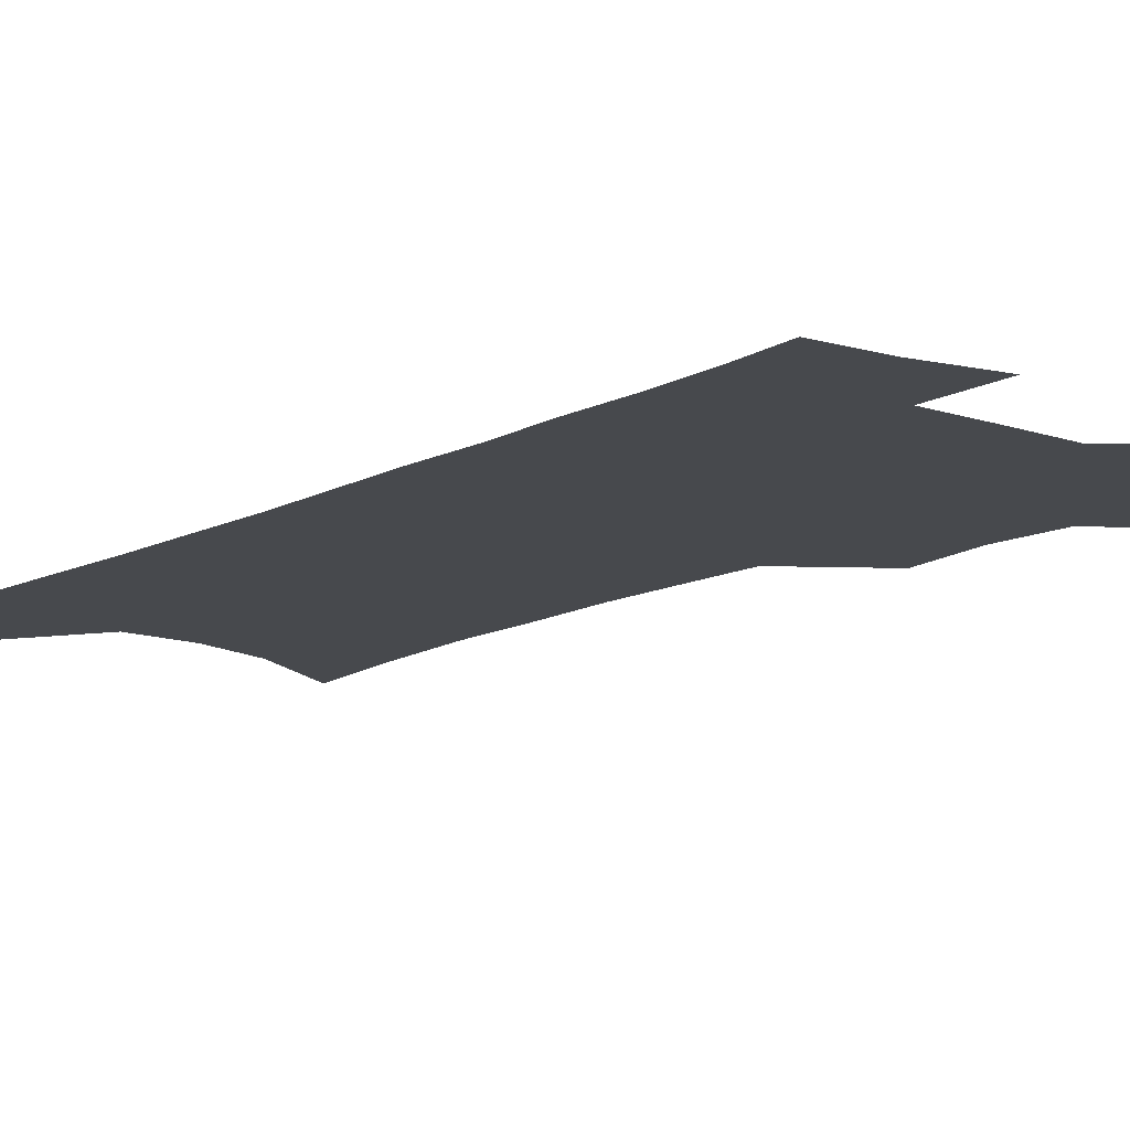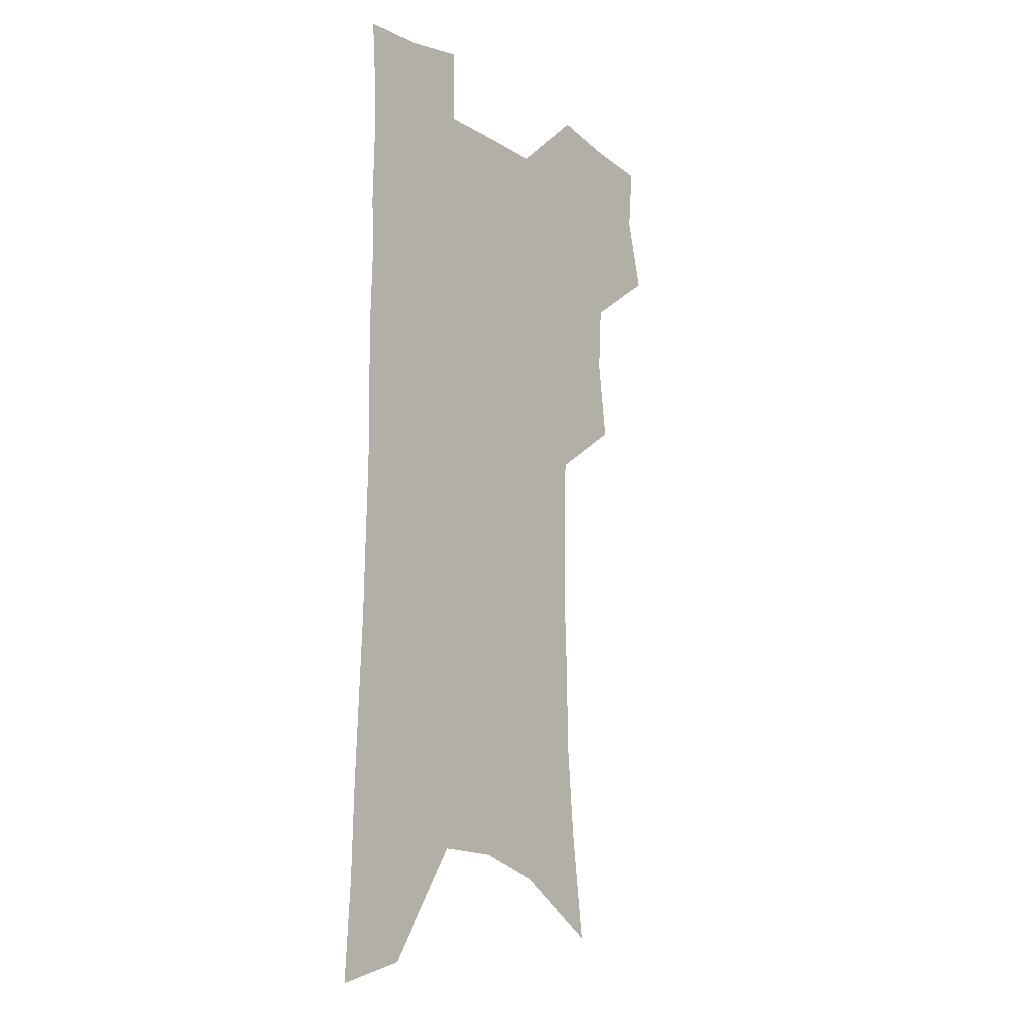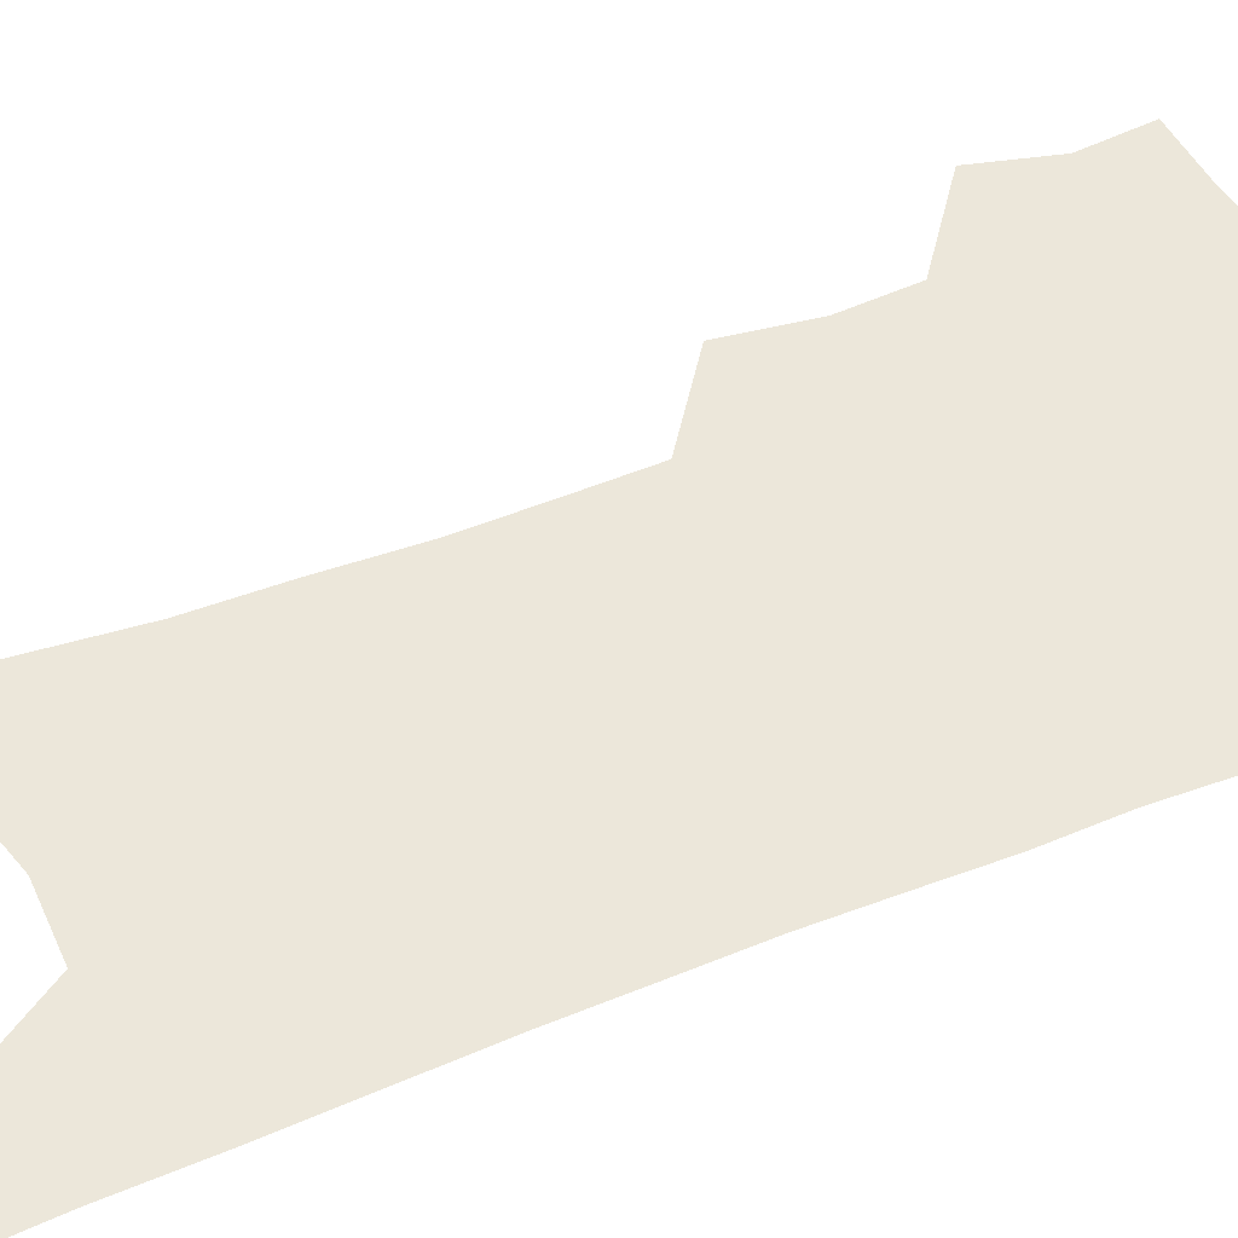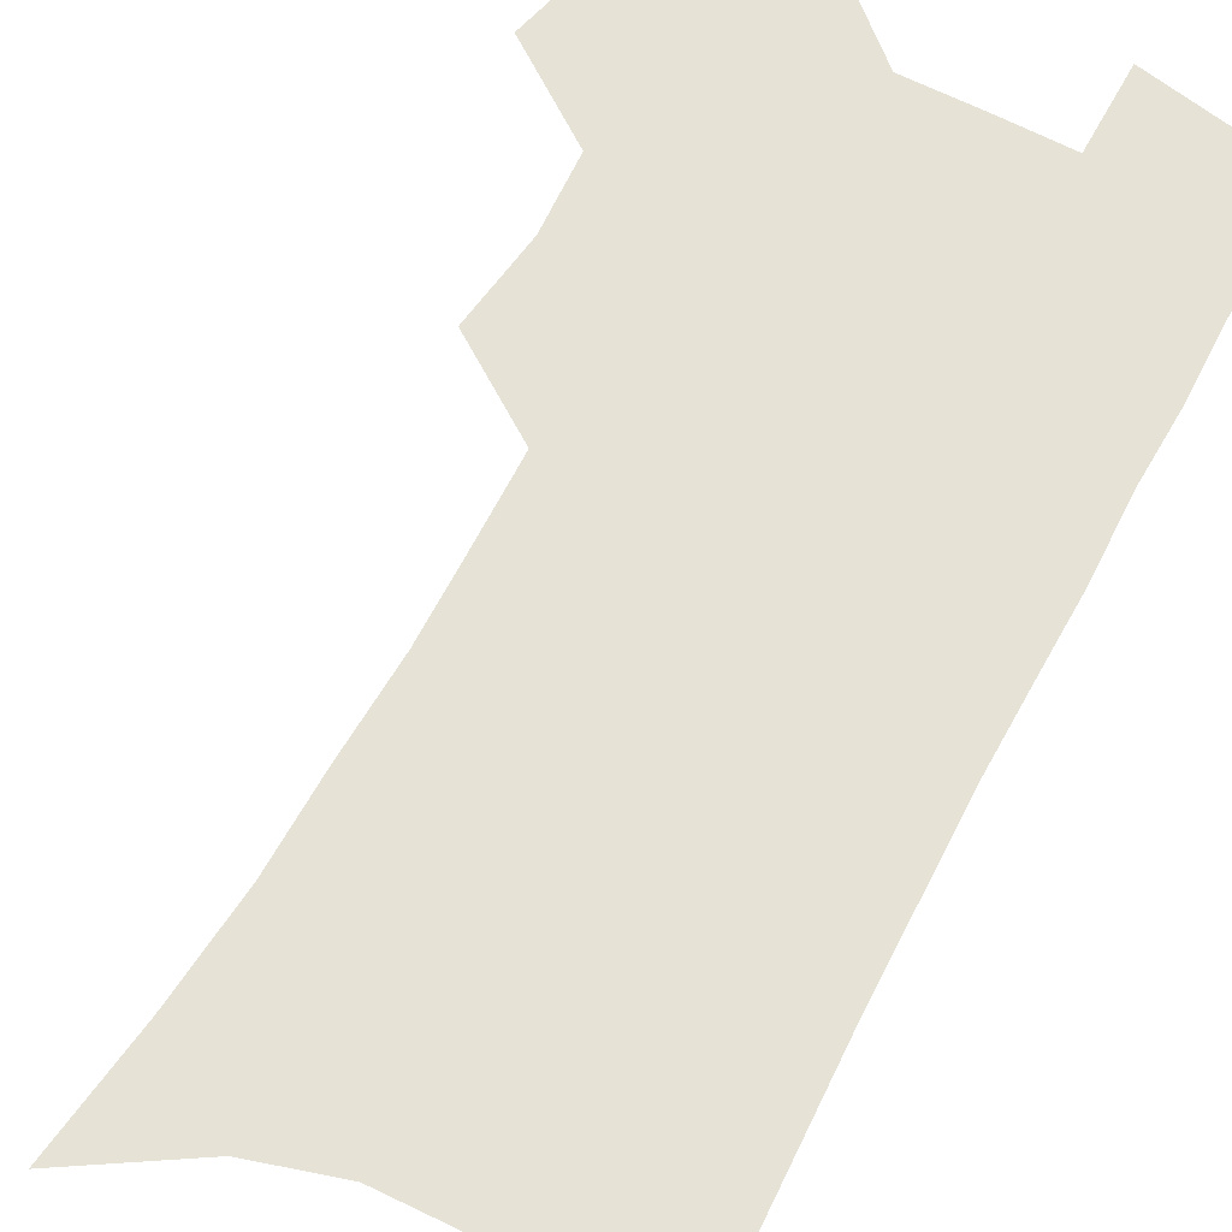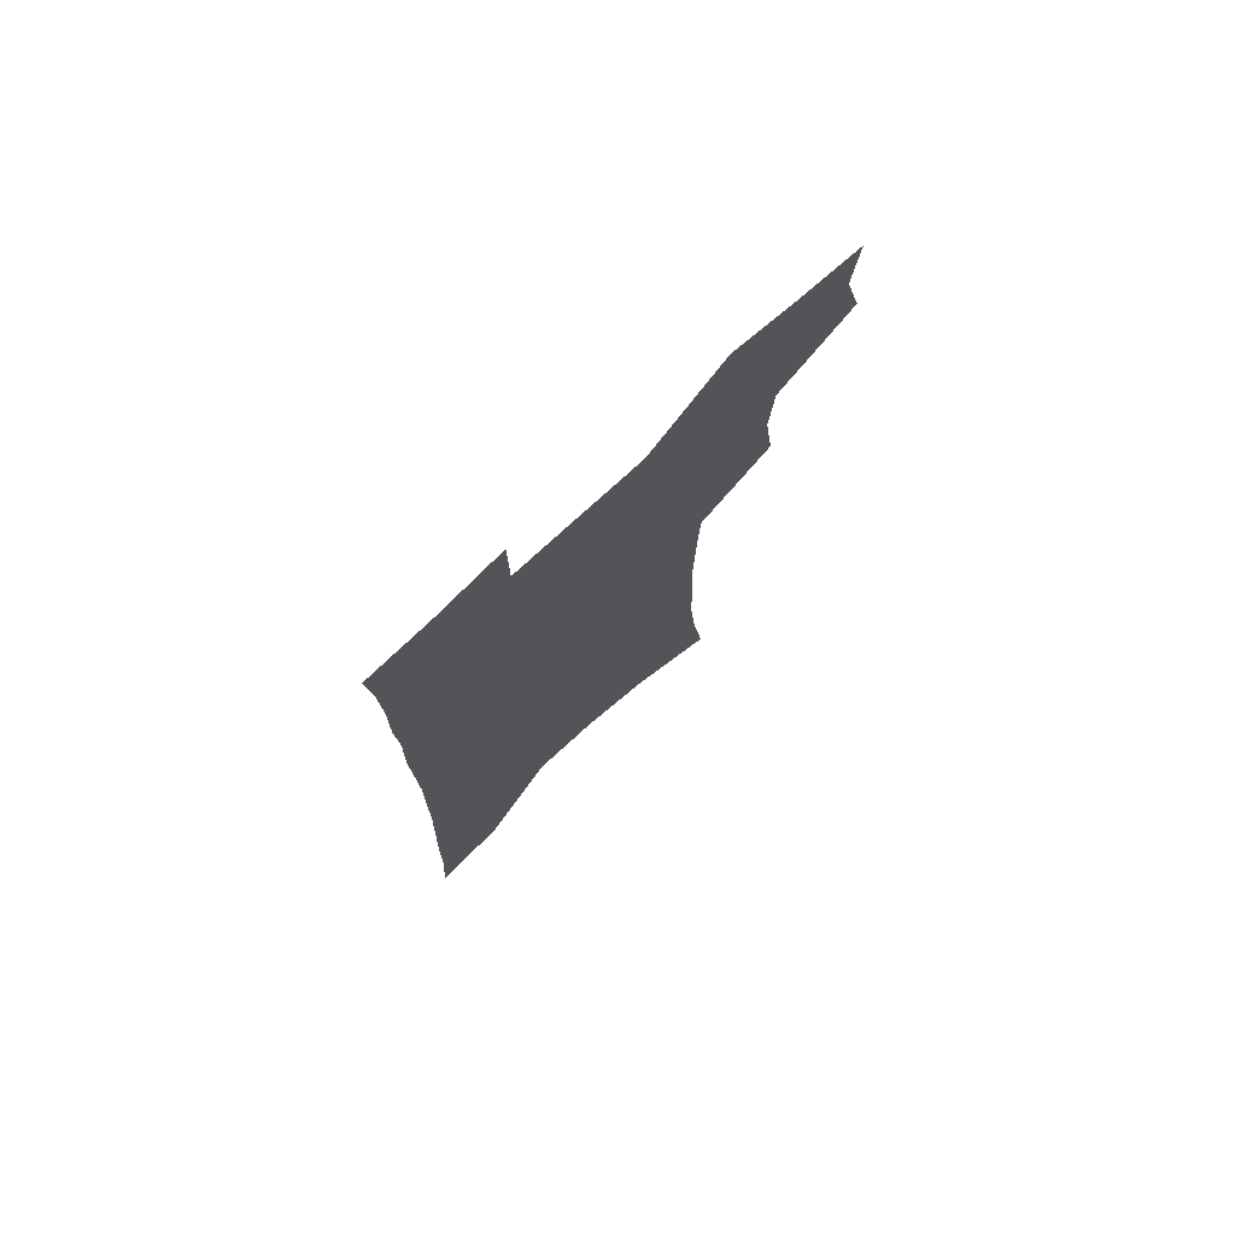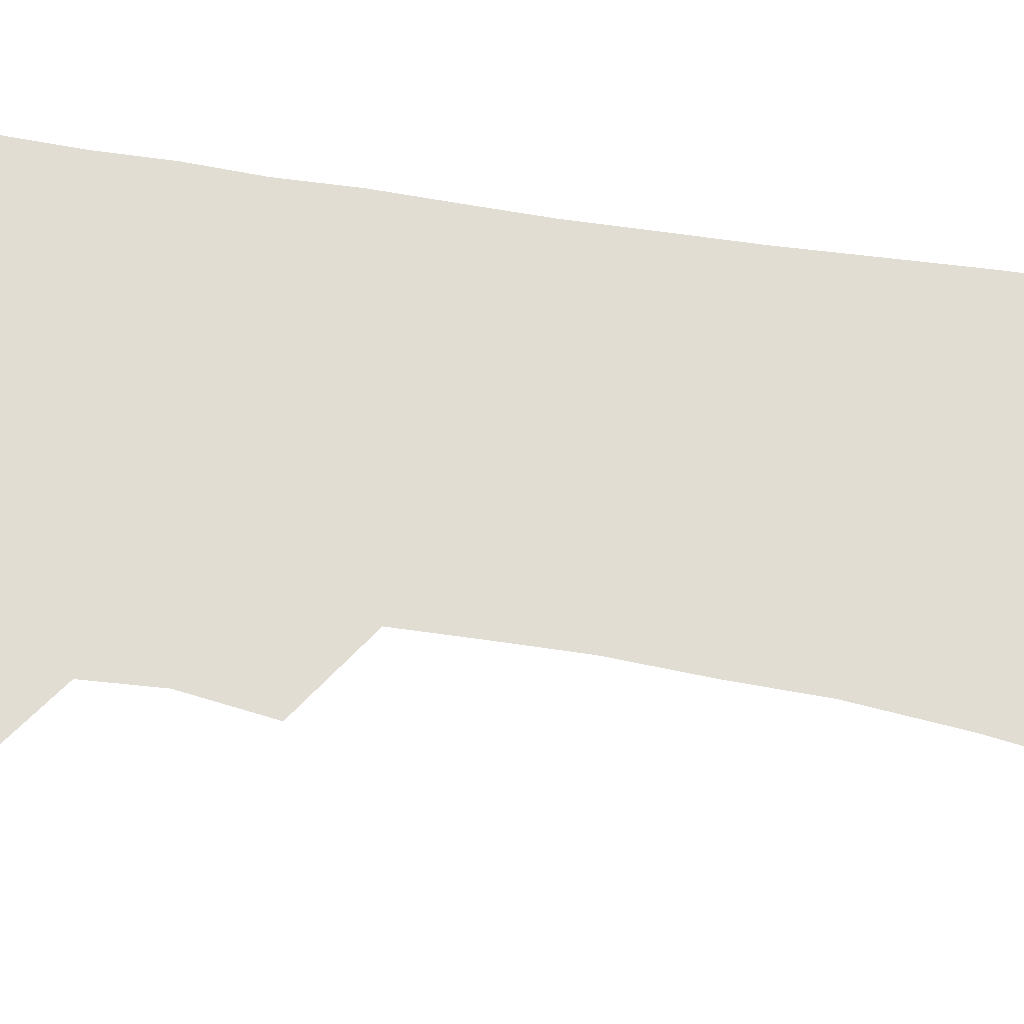
<metadata>
{"format":"obj","ext":"obj","renderer":"f3d","projection":"perspective","resolution":1024,"background":"white","views":[{"elev":-12.2,"azim":141.4,"up":"+Z"},{"elev":-14.3,"azim":127.7,"up":"+Y"},{"elev":53.3,"azim":67.7,"up":"+Z"},{"elev":63.0,"azim":28.1,"up":"+Z"},{"elev":76.6,"azim":137.5,"up":"+Y"},{"elev":68.2,"azim":-80.6,"up":"+Z"}]}
</metadata>
<code>
v 481.5 501.6 0
v 489.2 532 0
v 486.6 559.4 0
v 512.7 415.5 0
v 517 449 0
v 515.3 477.1 0
v 521.2 507.8 0
v 518.5 534.5 0
v 514.7 562.4 0
v 535.6 176.1 0
v 541.5 221.1 0
v 545 260.9 0
v 545.4 295 0
v 546.9 330.6 0
v 546.3 362.1 0
v 545.4 392.8 0
v 547.9 425.5 0
v 547.4 453.7 0
v 548.6 482.3 0
v 548.7 509.4 0
v 546.5 536.6 0
v 541.8 567.3 0
v 573.8 199.9 0
v 575.1 237.9 0
v 575.3 272.4 0
v 574.8 304.8 0
v 575.7 339.1 0
v 576 370.7 0
v 575.9 400.6 0
v 575.5 428.7 0
v 575.6 456.5 0
v 576.3 483.7 0
v 577.1 510.4 0
v 575.2 537.2 0
v 603 208.6 0
v 602.5 242.8 0
v 602.6 278.5 0
v 602.4 311.2 0
v 602.2 342.4 0
v 602.3 372.9 0
v 602.4 403.5 0
v 602.8 432.1 0
v 603.1 459 0
v 602.9 484.7 0
v 603.1 511 0
v 602.6 537.5 0
v 630.3 209.5 0
v 629.3 246.6 0
v 628.7 280.2 0
v 628.4 312.3 0
v 628 343.7 0
v 628.4 371.3 0
v 628 403.8 0
v 628.3 431.4 0
v 628.3 458.9 0
v 629.1 484.4 0
v 629.3 511.2 0
v 629.6 537.4 0
v 629.8 569.4 0
v 661 162.8 0
v 658.3 204.5 0
v 656.7 241.7 0
v 655.4 276.6 0
v 655.3 308.2 0
v 653.9 341.4 0
v 654.5 370.2 0
v 655.5 398.7 0
v 654.4 429.4 0
v 655.2 456.5 0
v 655.6 483.4 0
v 655.4 510.6 0
v 656.4 536.6 0
v 658.8 563.6 0
v 691.4 154.3 0
v 688.9 194.2 0
v 687.9 229.9 0
v 686.3 265.3 0
v 684.8 299.4 0
v 684.1 331.9 0
v 683.3 363.5 0
v 683.6 393.6 0
v 684 423 0
v 683 453.1 0
v 683.8 480.6 0
v 683.1 508.7 0
v 683.6 535.3 0
v 685.4 561.6 0
f 6 7 1
f 1 7 2
f 7 8 2
f 2 8 3
f 8 9 3
f 16 17 4
f 4 17 5
f 17 18 5
f 5 18 6
f 18 19 6
f 6 19 7
f 19 20 7
f 7 20 8
f 20 21 8
f 8 21 9
f 21 22 9
f 10 23 11
f 23 24 11
f 11 24 12
f 24 25 12
f 12 25 13
f 25 26 13
f 13 26 14
f 26 27 14
f 14 27 15
f 27 28 15
f 15 28 16
f 28 29 16
f 16 29 17
f 29 30 17
f 17 30 18
f 30 31 18
f 18 31 19
f 31 32 19
f 19 32 20
f 32 33 20
f 20 33 21
f 33 34 21
f 21 34 22
f 23 35 24
f 35 36 24
f 24 36 25
f 36 37 25
f 25 37 26
f 37 38 26
f 26 38 27
f 38 39 27
f 27 39 28
f 39 40 28
f 28 40 29
f 40 41 29
f 29 41 30
f 41 42 30
f 30 42 31
f 42 43 31
f 31 43 32
f 43 44 32
f 32 44 33
f 44 45 33
f 33 45 34
f 45 46 34
f 35 47 36
f 47 48 36
f 36 48 37
f 48 49 37
f 37 49 38
f 49 50 38
f 38 50 39
f 50 51 39
f 39 51 40
f 51 52 40
f 40 52 41
f 52 53 41
f 41 53 42
f 53 54 42
f 42 54 43
f 54 55 43
f 43 55 44
f 55 56 44
f 44 56 45
f 56 57 45
f 45 57 46
f 57 58 46
f 60 61 47
f 47 61 48
f 61 62 48
f 48 62 49
f 62 63 49
f 49 63 50
f 63 64 50
f 50 64 51
f 64 65 51
f 51 65 52
f 65 66 52
f 52 66 53
f 66 67 53
f 53 67 54
f 67 68 54
f 54 68 55
f 68 69 55
f 55 69 56
f 69 70 56
f 56 70 57
f 70 71 57
f 57 71 58
f 71 72 58
f 58 72 59
f 72 73 59
f 60 74 61
f 74 75 61
f 61 75 62
f 75 76 62
f 62 76 63
f 76 77 63
f 63 77 64
f 77 78 64
f 64 78 65
f 78 79 65
f 65 79 66
f 79 80 66
f 66 80 67
f 80 81 67
f 67 81 68
f 81 82 68
f 68 82 69
f 82 83 69
f 69 83 70
f 83 84 70
f 70 84 71
f 84 85 71
f 71 85 72
f 85 86 72
f 72 86 73
f 86 87 73

</code>
